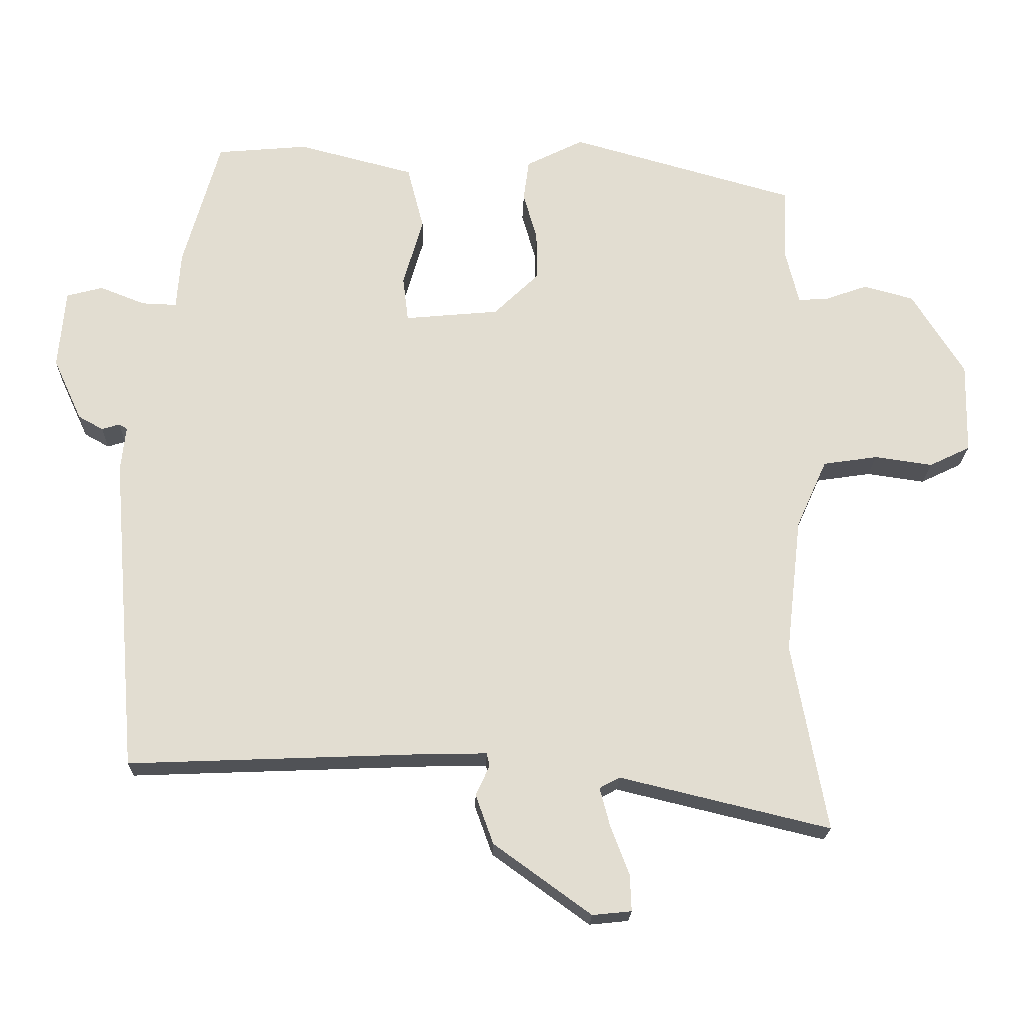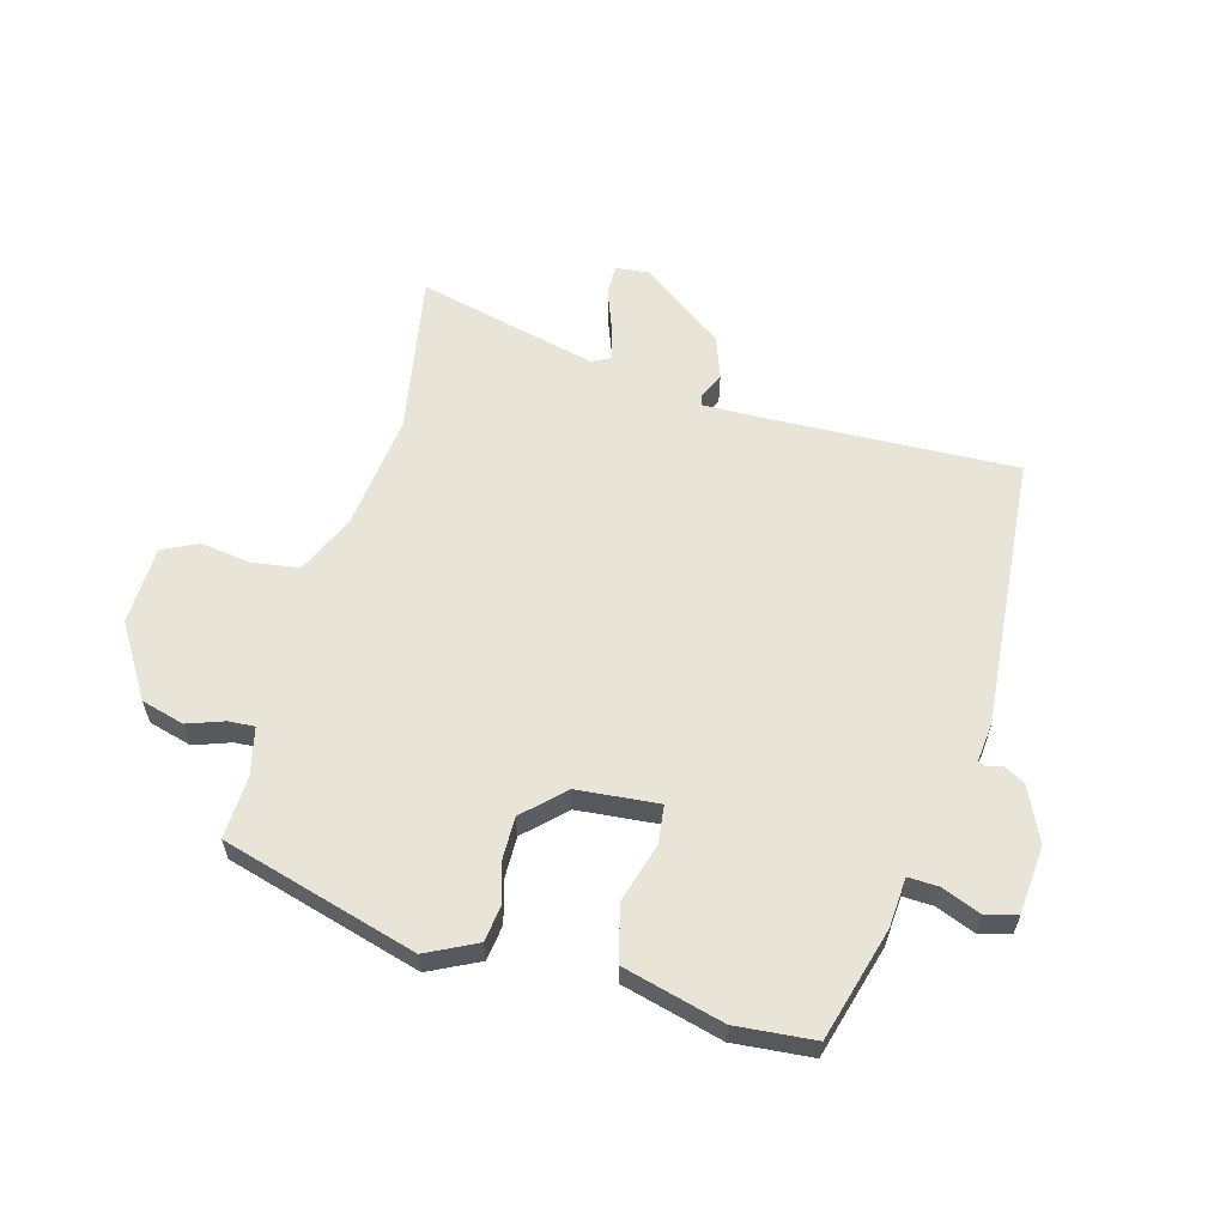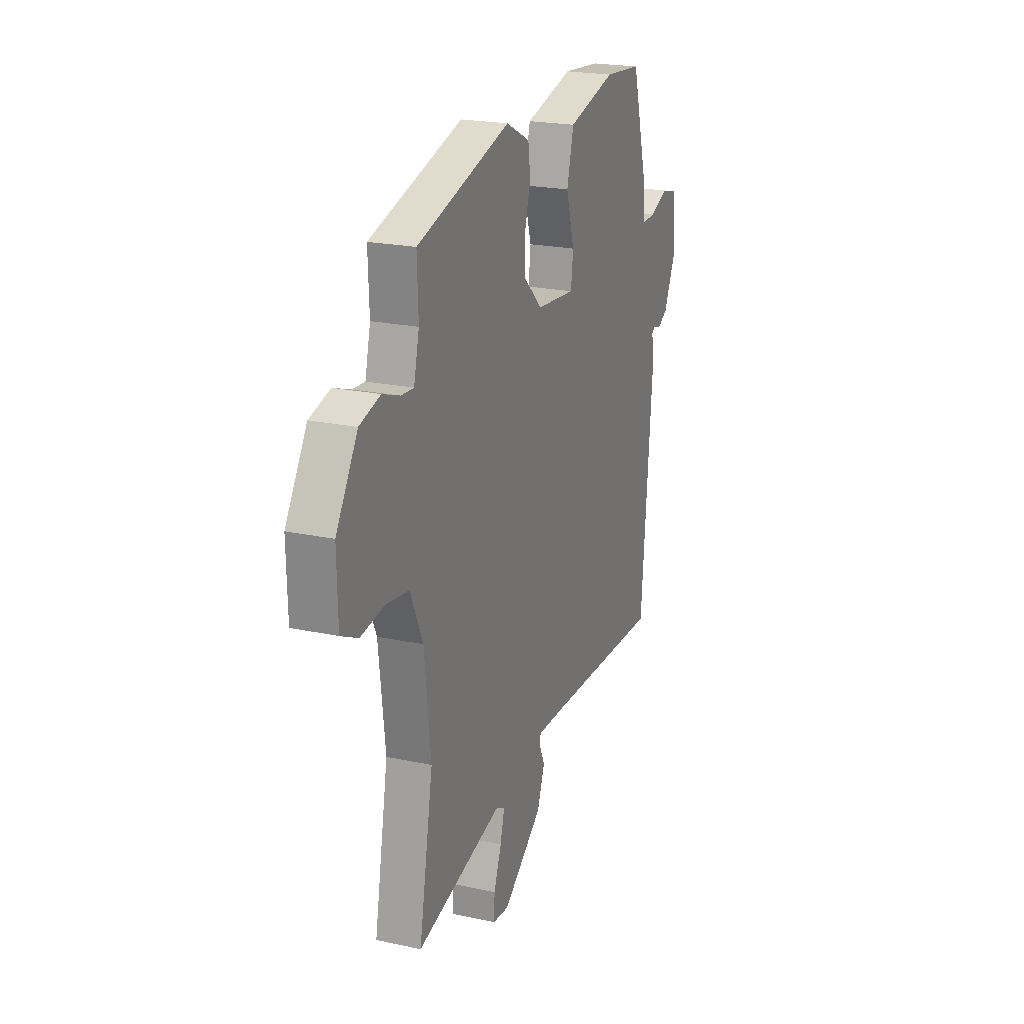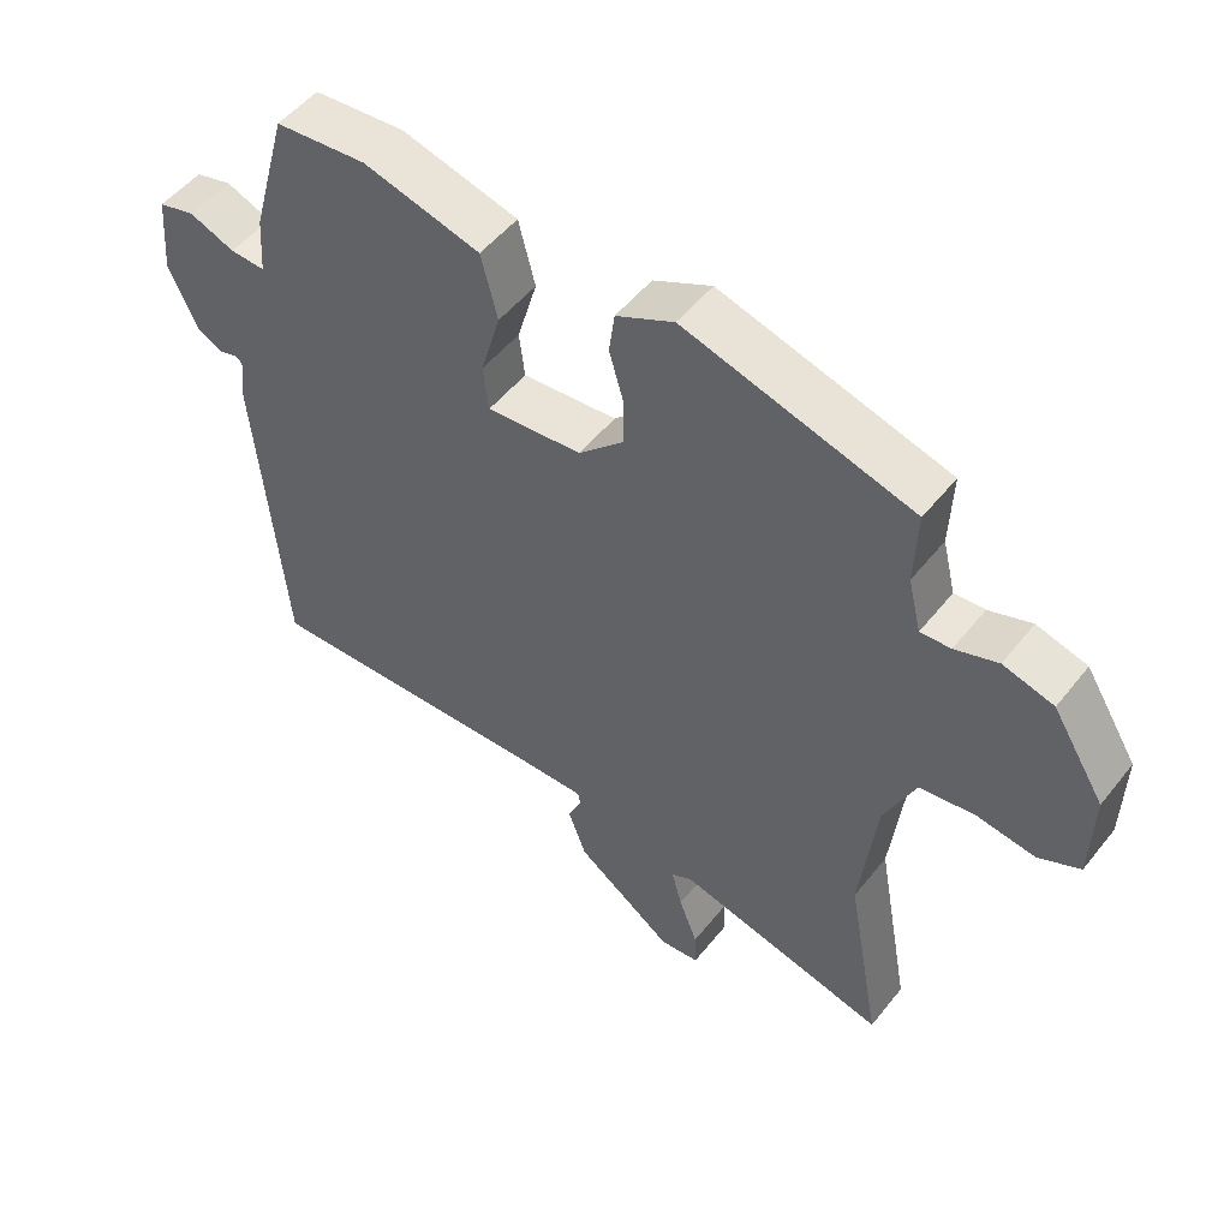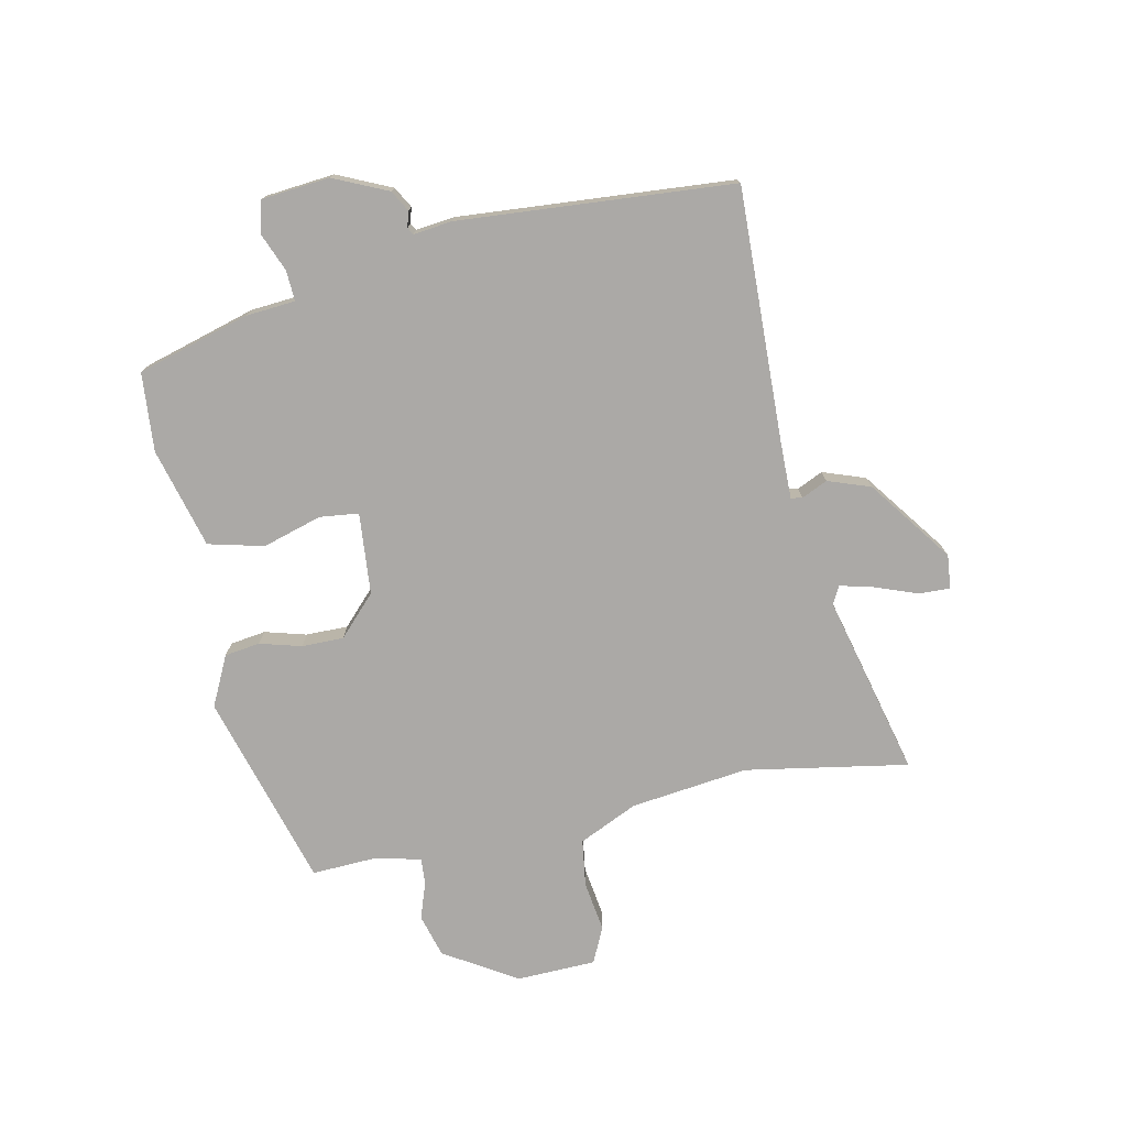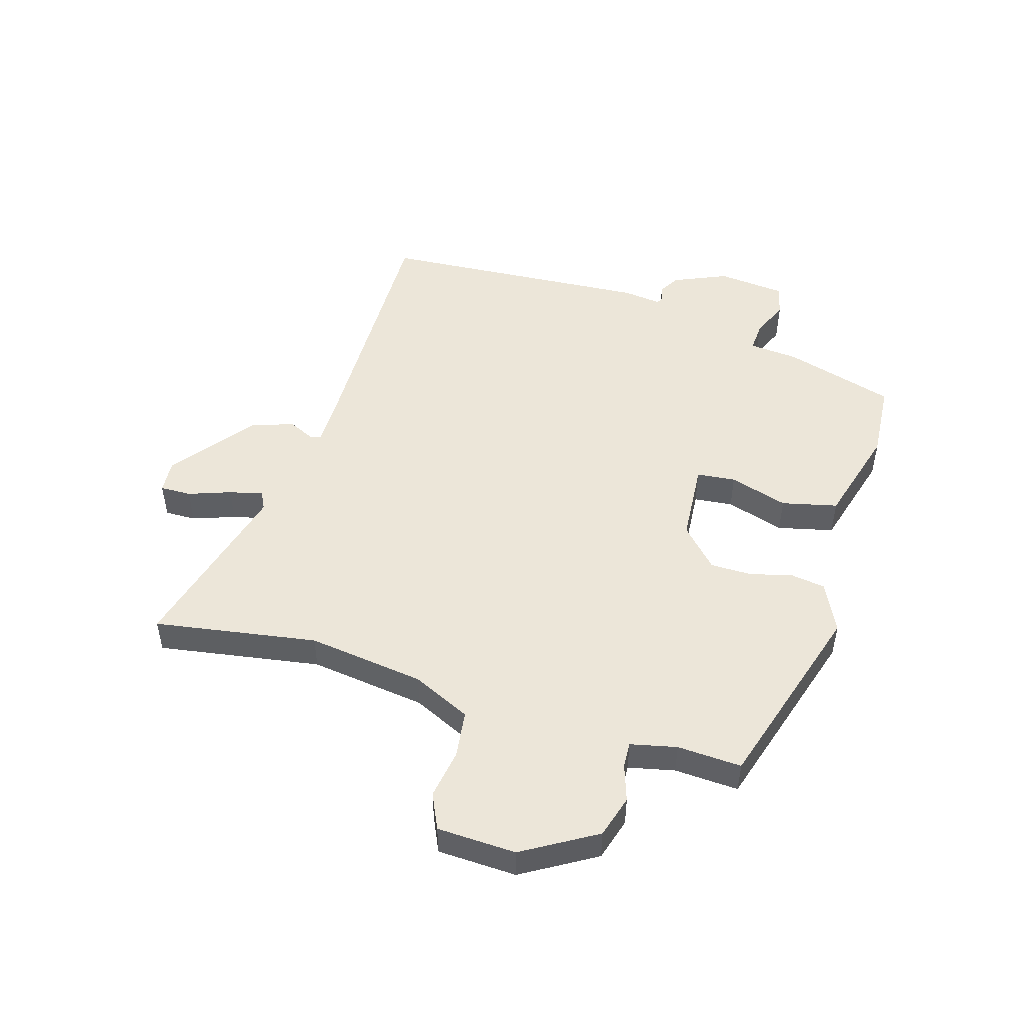
<metadata>
{"format":"obj","ext":"obj","renderer":"f3d","projection":"perspective","resolution":1024,"background":"white","views":[{"elev":-21.0,"azim":178.4,"up":"+Z"},{"elev":59.8,"azim":15.6,"up":"+Y"},{"elev":21.8,"azim":-69.2,"up":"+Z"},{"elev":51.5,"azim":-142.7,"up":"+Z"},{"elev":-75.6,"azim":102.3,"up":"+Y"},{"elev":49.2,"azim":-72.2,"up":"+Y"}]}
</metadata>
<code>
v 0.414 0.07 0.492
v 0.467 0.07 0.302
v 0.473 0.07 0.218
v 0.524 0.07 0.22
v 0.59 0.07 0.246
v 0.643 0.07 0.232
v 0.653 0.07 0.116
v 0.611 0.07 0.025
v 0.575 0.07 0.005
v 0.549 0.07 0.013
v 0.537 0.07 0.006
v 0.544 0.07 -0.06
v 0.505 0.07 -0.524
v 0.078 0.07 -0.507
v -0.019 0.07 -0.505
v -0.023 0.07 -0.524
v -0.003 0.07 -0.568
v -0.029 0.07 -0.64
v -0.171 0.07 -0.743
v -0.228 0.07 -0.737
v -0.226 0.07 -0.684
v -0.199 0.07 -0.613
v -0.184 0.07 -0.556
v -0.214 0.07 -0.54
v -0.521 0.07 -0.614
v -0.471 0.07 -0.339
v -0.494 0.07 -0.14
v -0.539 0.07 -0.04
v -0.619 0.07 -0.028
v -0.704 0.07 -0.04
v -0.764 0.07 -0.011
v -0.767 0.07 0.123
v -0.691 0.07 0.245
v -0.618 0.07 0.265
v -0.556 0.07 0.243
v -0.512 0.07 0.24
v -0.493 0.07 0.318
v -0.497 0.07 0.427
v -0.167 0.07 0.52
v -0.083 0.07 0.478
v -0.075 0.07 0.418
v -0.095 0.07 0.348
v -0.096 0.07 0.277
v -0.03 0.07 0.213
v 0.108 0.07 0.2
v 0.116 0.07 0.266
v 0.087 0.07 0.366
v 0.111 0.07 0.46
v 0.281 0.07 0.504
v 0.414 0 0.492
v 0.467 0 0.302
v 0.473 0 0.218
v 0.524 0 0.22
v 0.59 0 0.246
v 0.643 0 0.232
v 0.653 0 0.116
v 0.611 0 0.025
v 0.575 0 0.005
v 0.549 0 0.013
v 0.537 0 0.006
v 0.544 0 -0.06
v 0.505 0 -0.524
v 0.078 0 -0.507
v -0.019 0 -0.505
v -0.023 0 -0.524
v -0.003 0 -0.568
v -0.029 0 -0.64
v -0.171 0 -0.743
v -0.228 0 -0.737
v -0.226 0 -0.684
v -0.199 0 -0.613
v -0.184 0 -0.556
v -0.214 0 -0.54
v -0.521 0 -0.614
v -0.471 0 -0.339
v -0.494 0 -0.14
v -0.539 0 -0.04
v -0.619 0 -0.028
v -0.704 0 -0.04
v -0.764 0 -0.011
v -0.767 0 0.123
v -0.691 0 0.245
v -0.618 0 0.265
v -0.556 0 0.243
v -0.512 0 0.24
v -0.493 0 0.318
v -0.497 0 0.427
v -0.167 0 0.52
v -0.083 0 0.478
v -0.075 0 0.418
v -0.095 0 0.348
v -0.096 0 0.277
v -0.03 0 0.213
v 0.108 0 0.2
v 0.116 0 0.266
v 0.087 0 0.366
v 0.111 0 0.46
v 0.281 0 0.504
f 1 2 3
f 49 1 3
f 48 49 3
f 47 48 3
f 46 47 3
f 45 46 3
f 40 41 42
f 39 40 42
f 38 39 42
f 37 38 42
f 36 37 42 43
f 33 34 35
f 32 33 35
f 31 32 35
f 30 31 35
f 29 30 35
f 28 29 35 36
f 36 43 44
f 28 36 44
f 27 28 44
f 24 25 26
f 27 44 45
f 26 27 45
f 24 26 45
f 23 24 45
f 20 21 22
f 19 20 22
f 18 19 22
f 17 18 22
f 16 17 22
f 11 12 13 14
f 11 14 15
f 8 9 10
f 7 8 10
f 6 7 10
f 5 6 10
f 4 5 10
f 4 10 11
f 3 4 11 15
f 22 23 45
f 16 22 45
f 15 16 45
f 3 15 45
f 52 51 50
f 52 50 98
f 52 98 97
f 52 97 96
f 52 96 95
f 52 95 94
f 91 90 89
f 91 89 88
f 91 88 87
f 91 87 86
f 92 91 86 85
f 84 83 82
f 84 82 81
f 84 81 80
f 84 80 79
f 84 79 78
f 85 84 78 77
f 93 92 85
f 93 85 77
f 93 77 76
f 75 74 73
f 94 93 76
f 94 76 75
f 94 75 73
f 94 73 72
f 71 70 69
f 71 69 68
f 71 68 67
f 71 67 66
f 71 66 65
f 63 62 61 60
f 64 63 60
f 59 58 57
f 59 57 56
f 59 56 55
f 59 55 54
f 59 54 53
f 60 59 53
f 64 60 53 52
f 94 72 71
f 94 71 65
f 94 65 64
f 94 64 52
f 1 50 51 2
f 2 51 52 3
f 3 52 53 4
f 4 53 54 5
f 5 54 55 6
f 6 55 56 7
f 7 56 57 8
f 8 57 58 9
f 9 58 59 10
f 10 59 60 11
f 11 60 61 12
f 12 61 62 13
f 13 62 63 14
f 14 63 64 15
f 15 64 65 16
f 16 65 66 17
f 17 66 67 18
f 18 67 68 19
f 19 68 69 20
f 20 69 70 21
f 21 70 71 22
f 22 71 72 23
f 23 72 73 24
f 24 73 74 25
f 25 74 75 26
f 26 75 76 27
f 27 76 77 28
f 28 77 78 29
f 29 78 79 30
f 30 79 80 31
f 31 80 81 32
f 32 81 82 33
f 33 82 83 34
f 34 83 84 35
f 35 84 85 36
f 36 85 86 37
f 37 86 87 38
f 38 87 88 39
f 39 88 89 40
f 40 89 90 41
f 41 90 91 42
f 42 91 92 43
f 43 92 93 44
f 44 93 94 45
f 45 94 95 46
f 46 95 96 47
f 47 96 97 48
f 48 97 98 49
f 49 98 50 1

</code>
